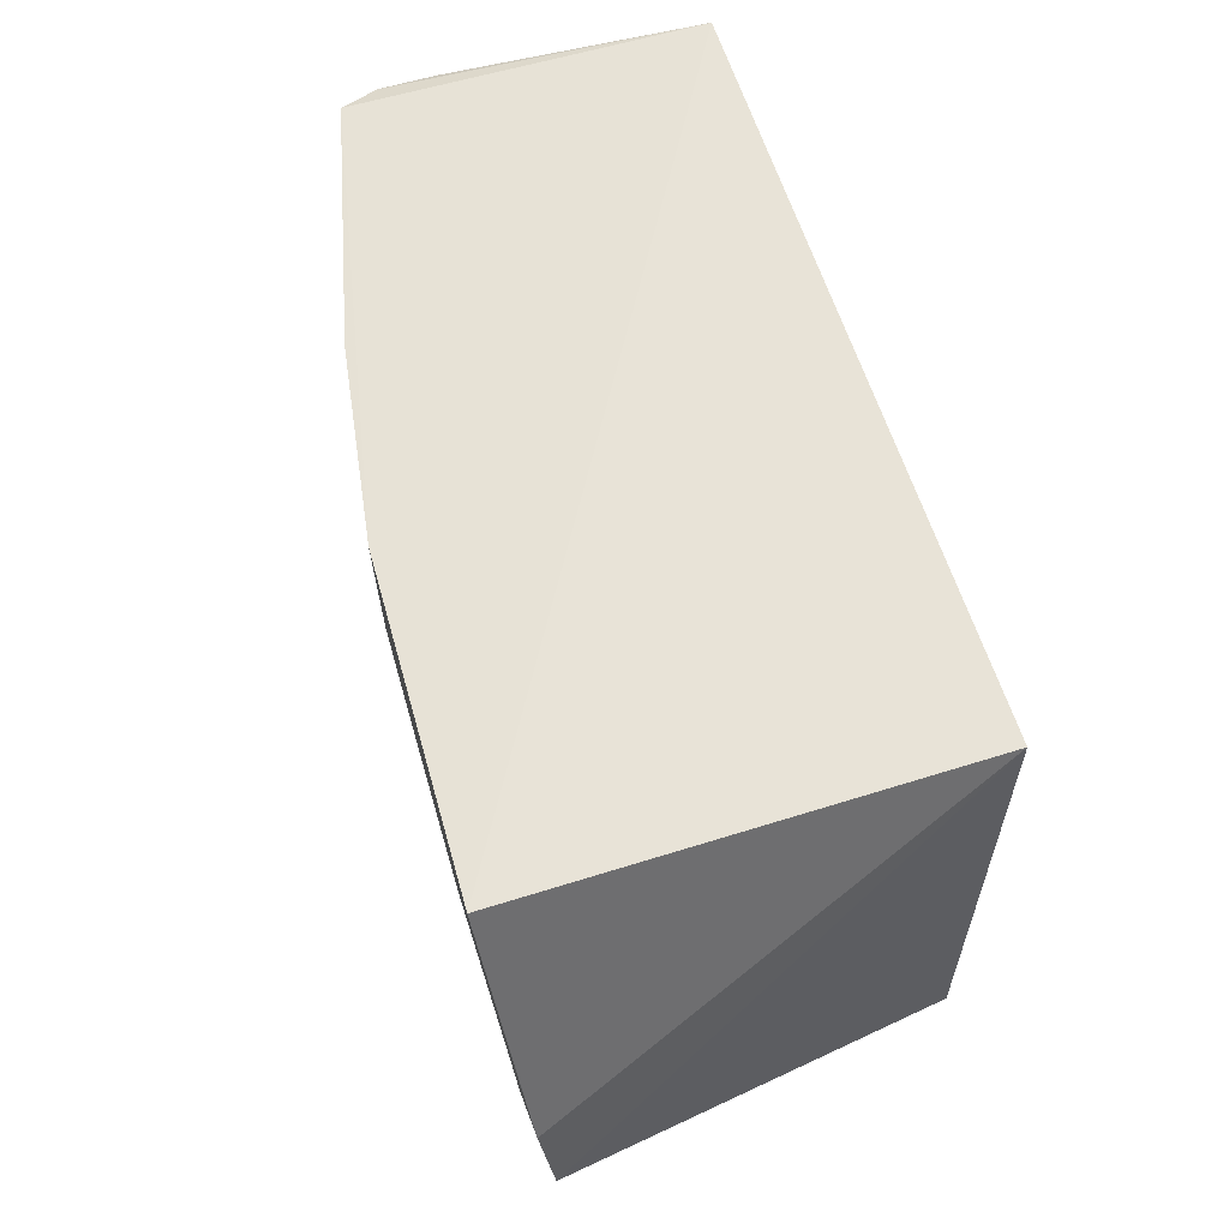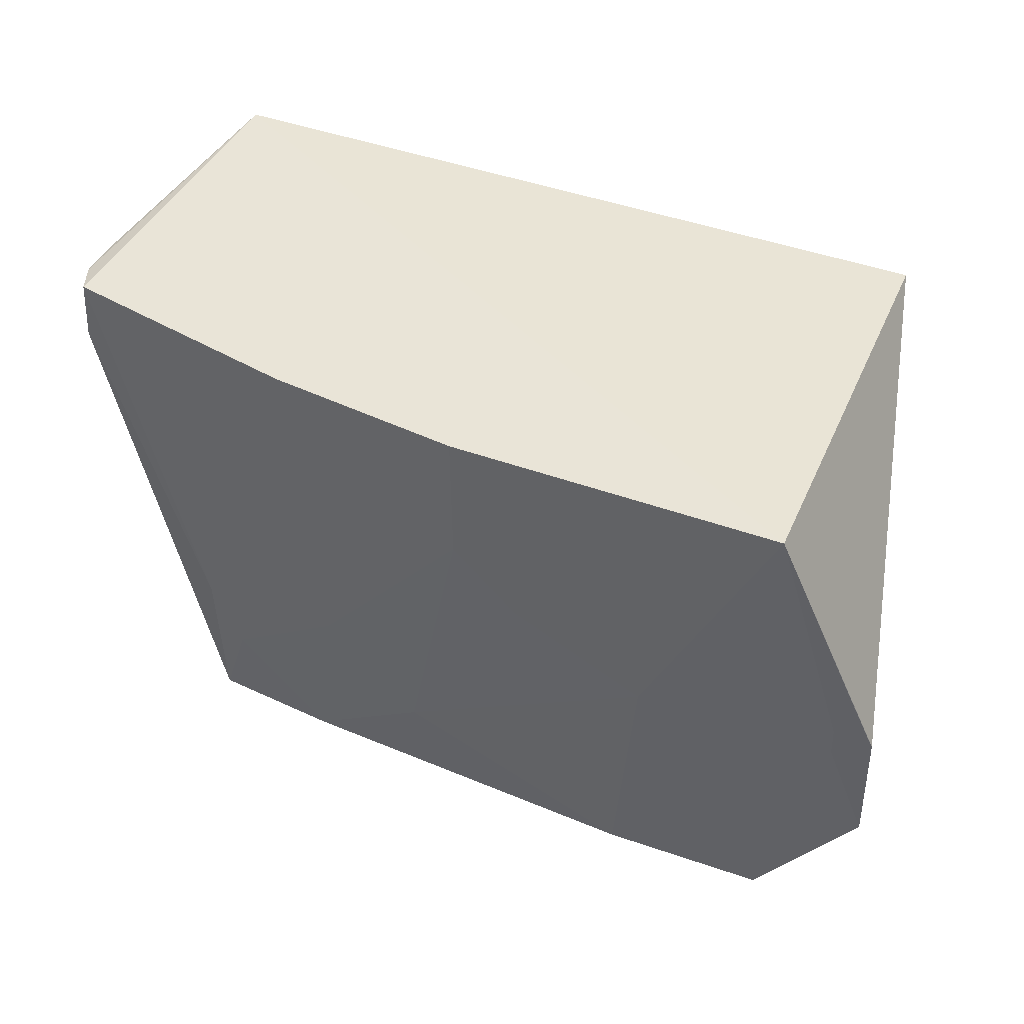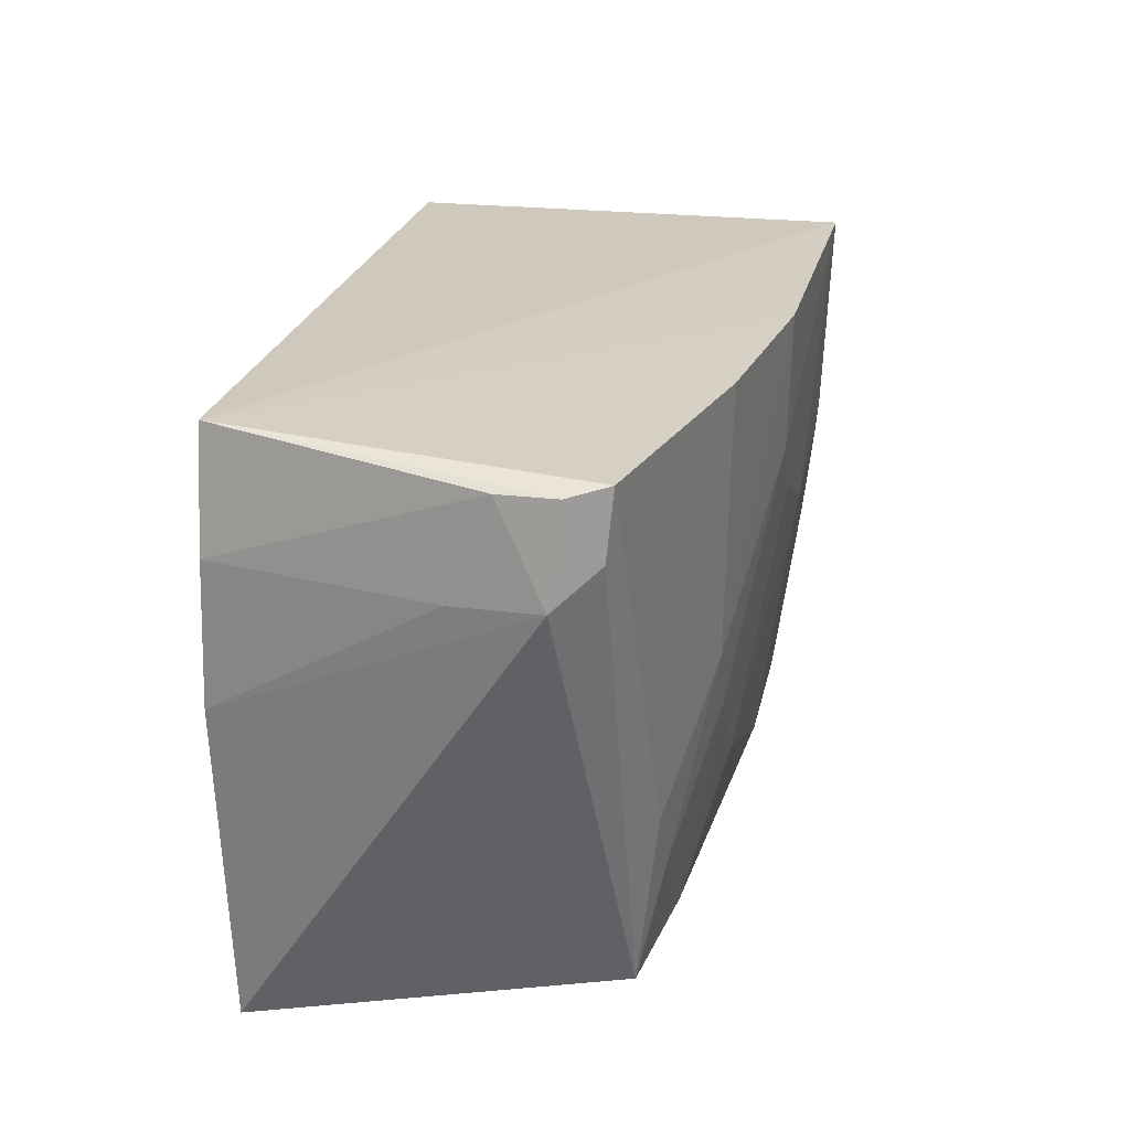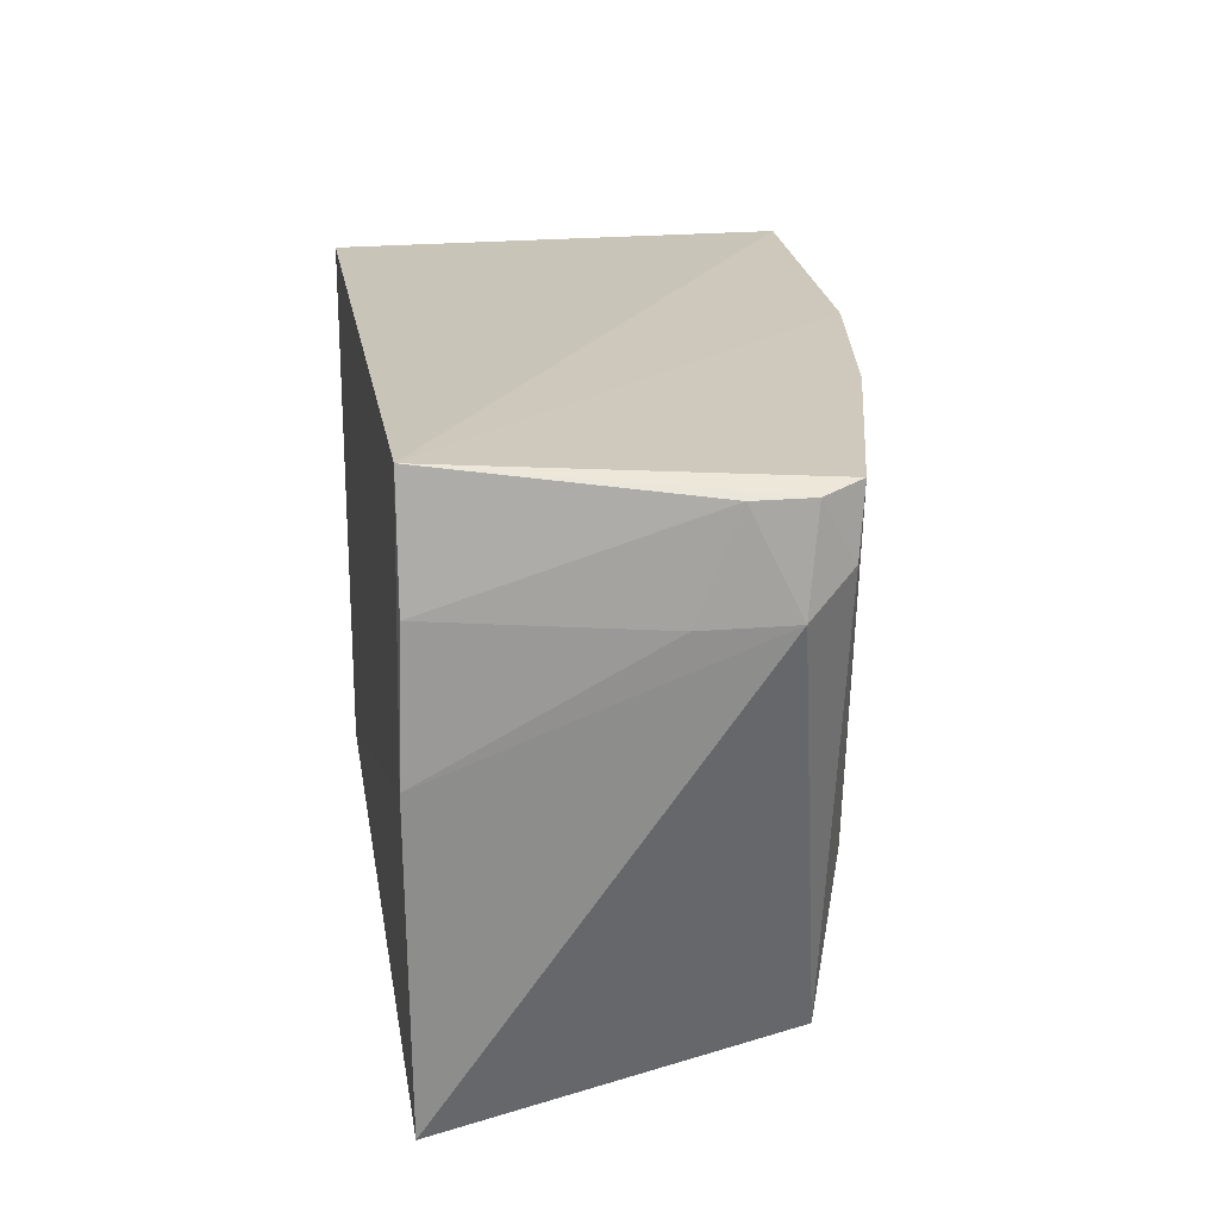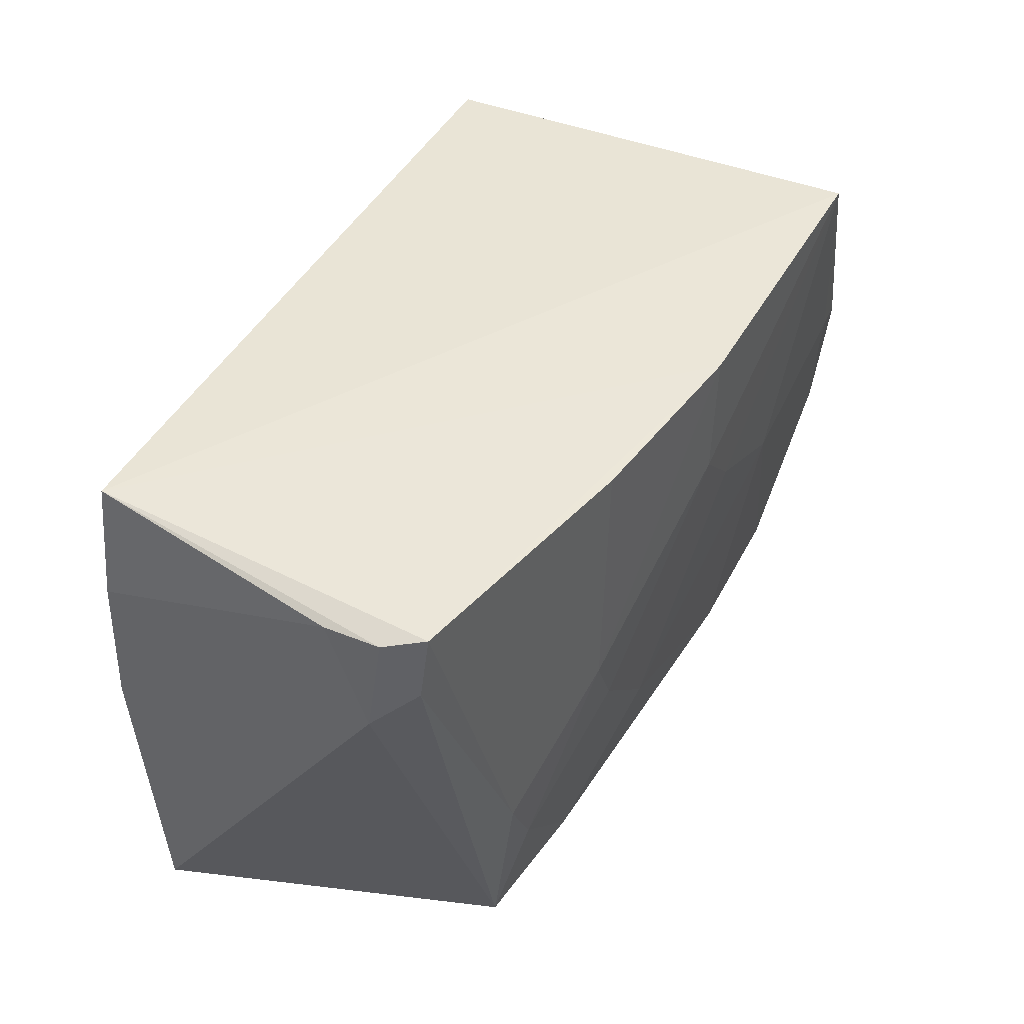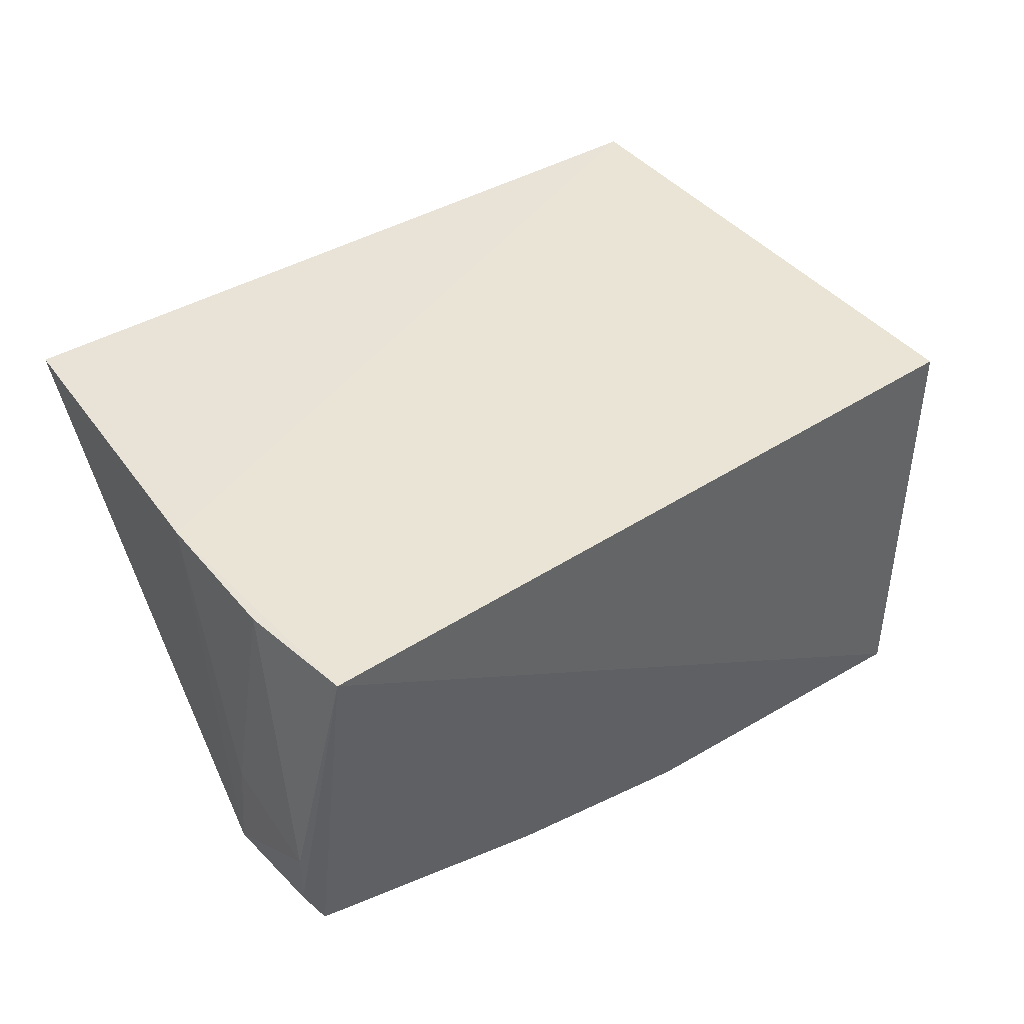
<metadata>
{"format":"obj","ext":"obj","renderer":"f3d","projection":"perspective","resolution":1024,"background":"white","views":[{"elev":60.3,"azim":72.0,"up":"+Z"},{"elev":41.3,"azim":21.9,"up":"+Z"},{"elev":24.1,"azim":-79.5,"up":"+Z"},{"elev":21.8,"azim":-99.5,"up":"+Z"},{"elev":43.6,"azim":-65.3,"up":"+Z"},{"elev":42.6,"azim":-36.5,"up":"+Y"}]}
</metadata>
<code>
v 0.003496 -0.05254 0.1596
v 0.0182 -0.1141 0.1254
v 0.003496 -0.05254 0.08337
v -0.1037 -0.05174 0.08098
v -0.1079 -0.1006 0.1596
v 0.003232 -0.1094 0.08424
v -0.107 -0.05104 0.1267
v 0.01807 -0.1122 0.1064
v 0.003382 -0.1163 0.1596
v -0.09109 -0.1012 0.0839
v -0.1044 -0.05183 0.1626
v -0.1119 -0.09371 0.1451
v -0.0154 -0.114 0.1219
v -0.01983 -0.109 0.08423
v -0.04355 -0.1144 0.1596
v -0.1068 -0.0517 0.1463
v -0.1103 -0.08727 0.1586
v -0.109 -0.09976 0.1503
v 0.01282 -0.1141 0.122
v -0.05322 -0.1088 0.09859
v -0.04351 -0.114 0.1406
v -0.1107 -0.0816 0.1447
v -0.1104 -0.09513 0.1585
v -0.09053 -0.1039 0.1076
v 0.01283 -0.1145 0.1266
v -0.07205 -0.1043 0.08438
v -0.03426 -0.1139 0.1314
v -0.06705 -0.1089 0.1125
v -0.07174 -0.1097 0.1595
v 0.01777 -0.1142 0.1262
v -0.08569 -0.1042 0.09823
v -0.07175 -0.109 0.1218
f 6 4 3
f 7 1 3
f 7 3 4
f 8 1 2
f 8 3 1
f 8 6 3
f 9 2 1
f 11 1 7
f 11 9 1
f 12 7 4
f 12 4 10
f 13 6 8
f 14 10 4
f 14 4 6
f 14 6 13
f 15 11 5
f 15 9 11
f 16 11 7
f 17 11 16
f 18 12 10
f 19 13 8
f 19 8 2
f 20 14 13
f 21 9 15
f 22 16 7
f 22 7 12
f 22 17 16
f 22 12 17
f 23 17 12
f 23 5 11
f 23 11 17
f 23 18 5
f 23 12 18
f 24 18 10
f 24 5 18
f 25 19 2
f 25 9 13
f 25 13 19
f 26 10 14
f 26 14 20
f 27 13 9
f 27 9 21
f 27 21 20
f 27 20 13
f 28 20 21
f 28 26 20
f 29 15 5
f 30 25 2
f 30 2 9
f 30 9 25
f 31 24 10
f 31 10 26
f 31 26 28
f 32 28 21
f 32 21 15
f 32 15 29
f 32 31 28
f 32 24 31
f 32 29 5
f 32 5 24

</code>
